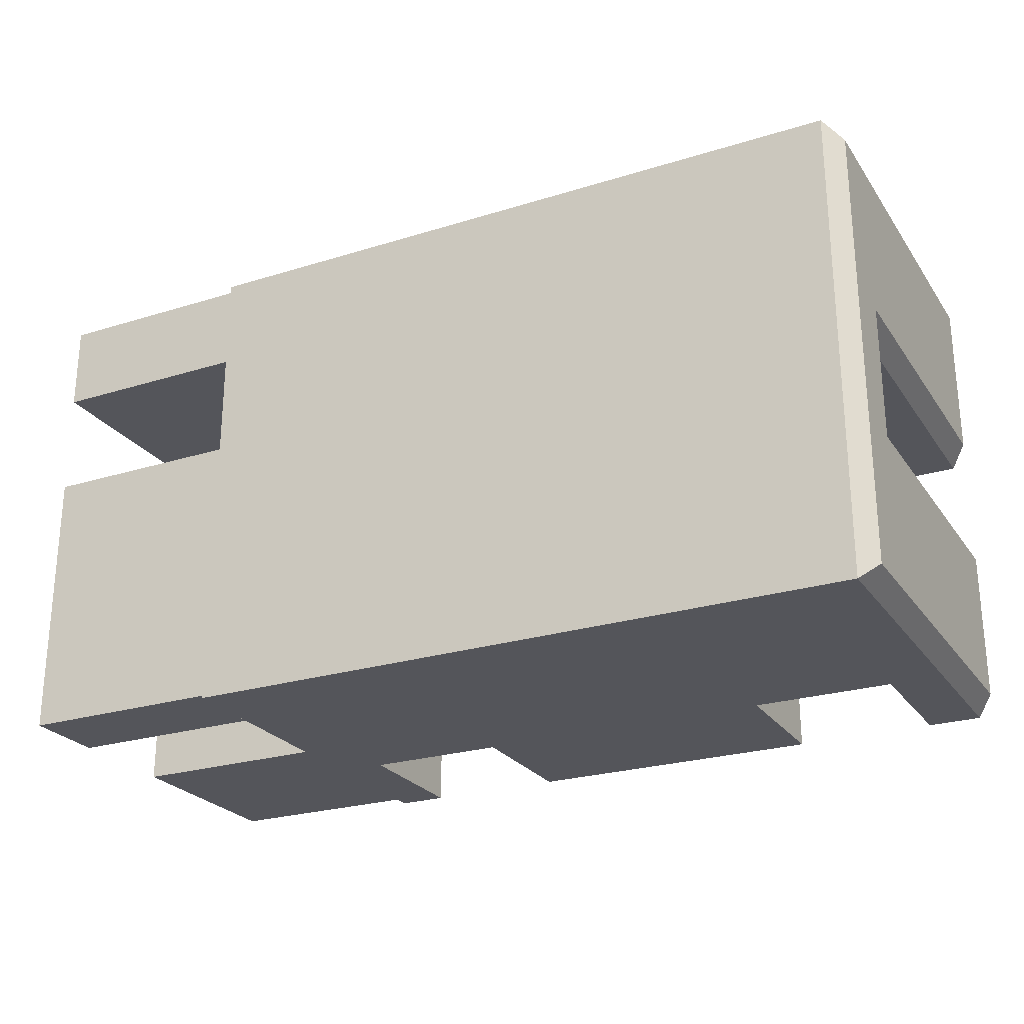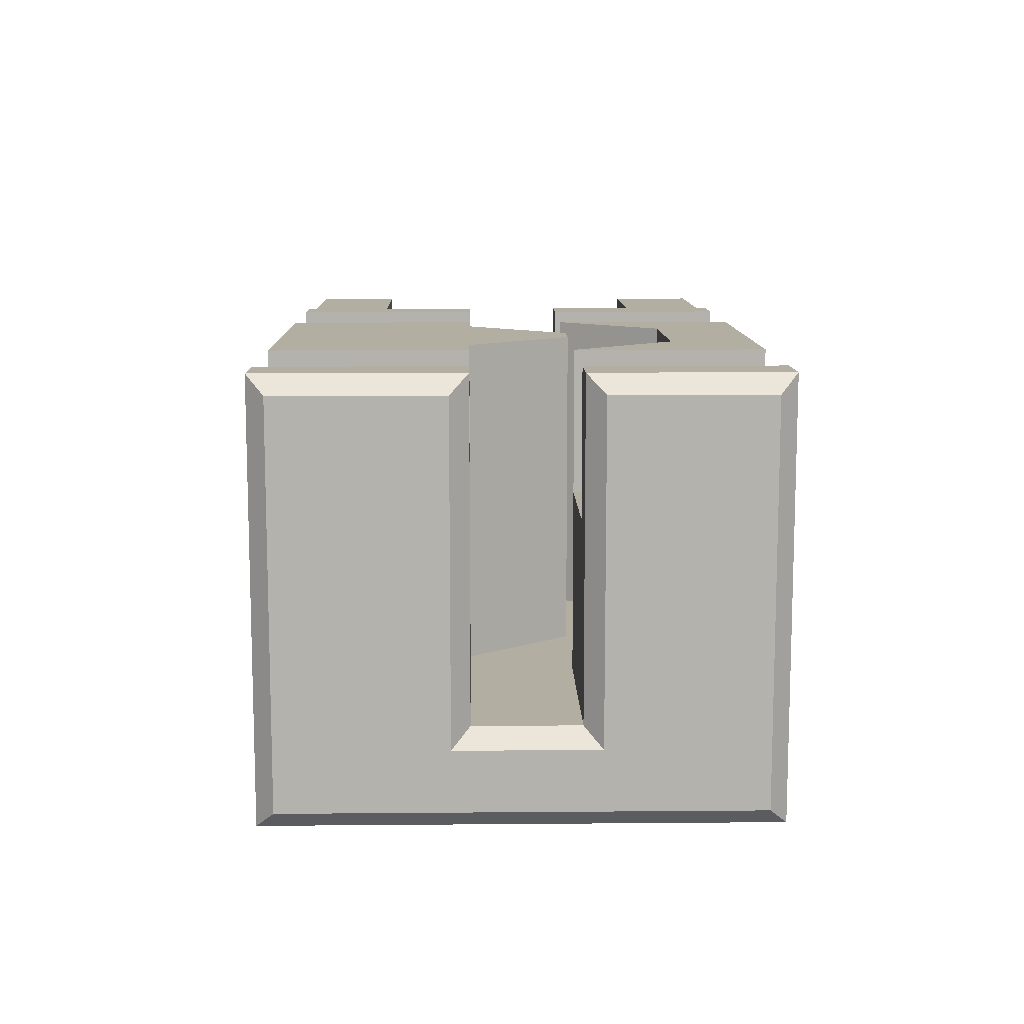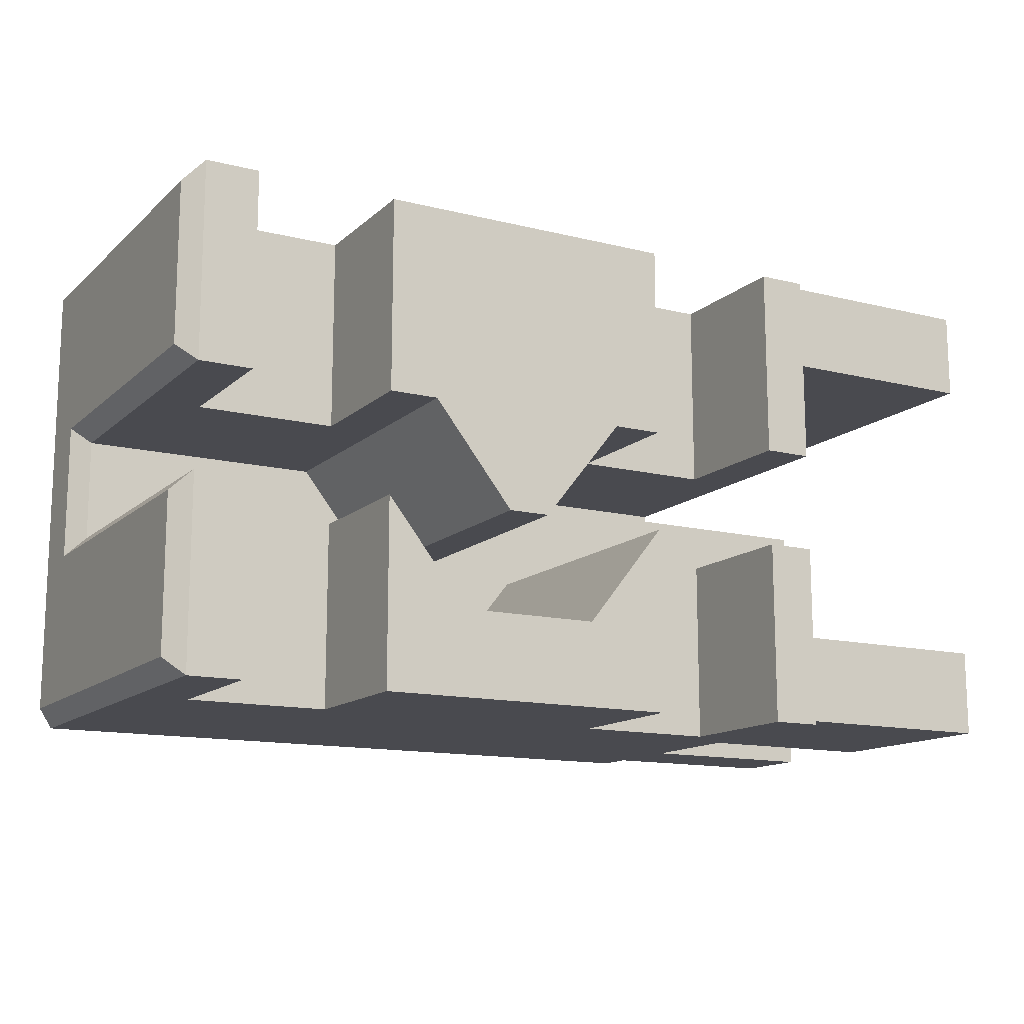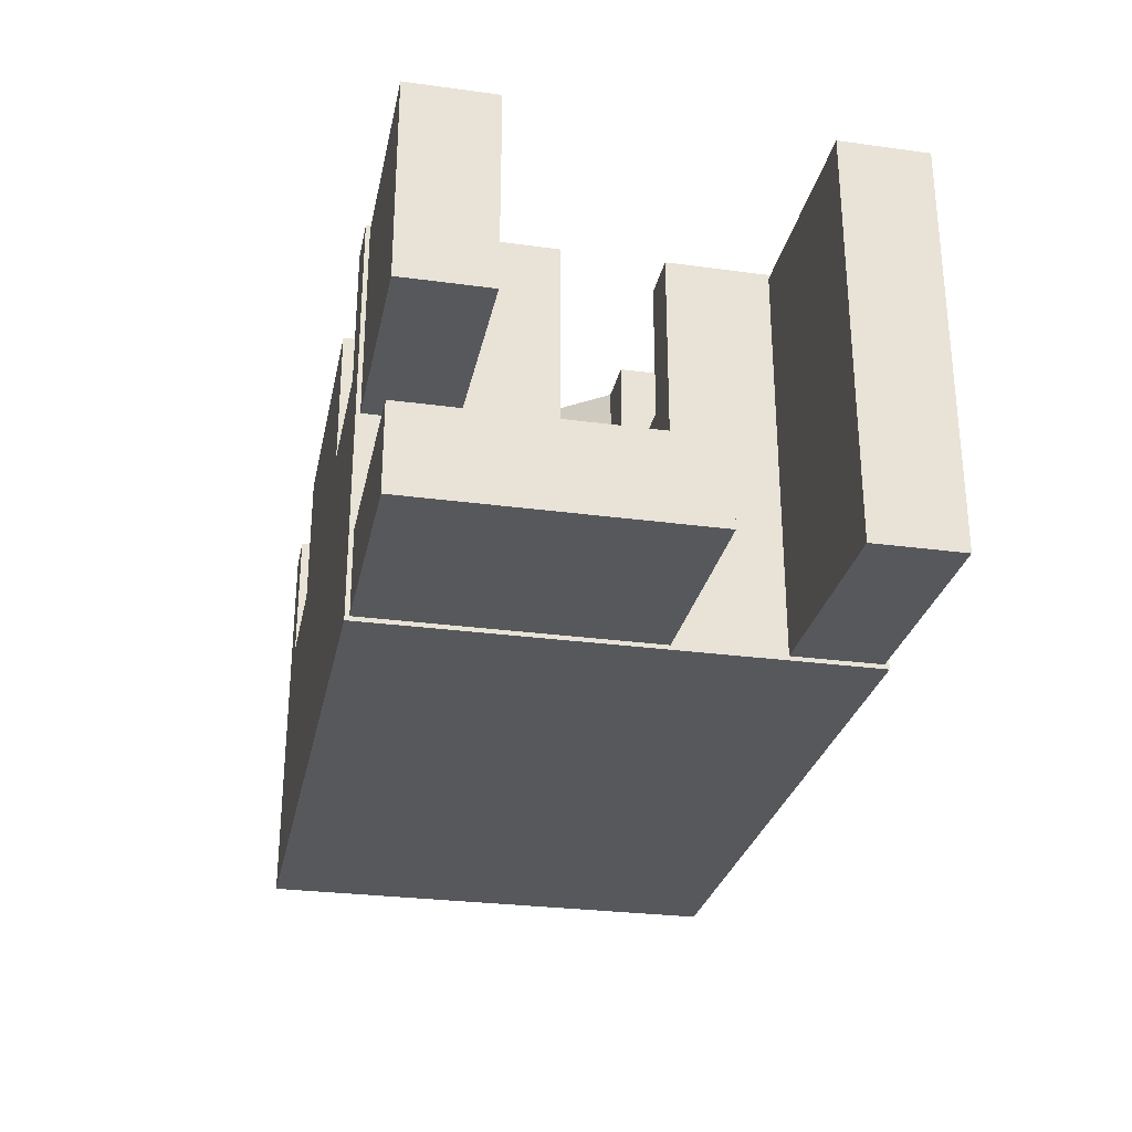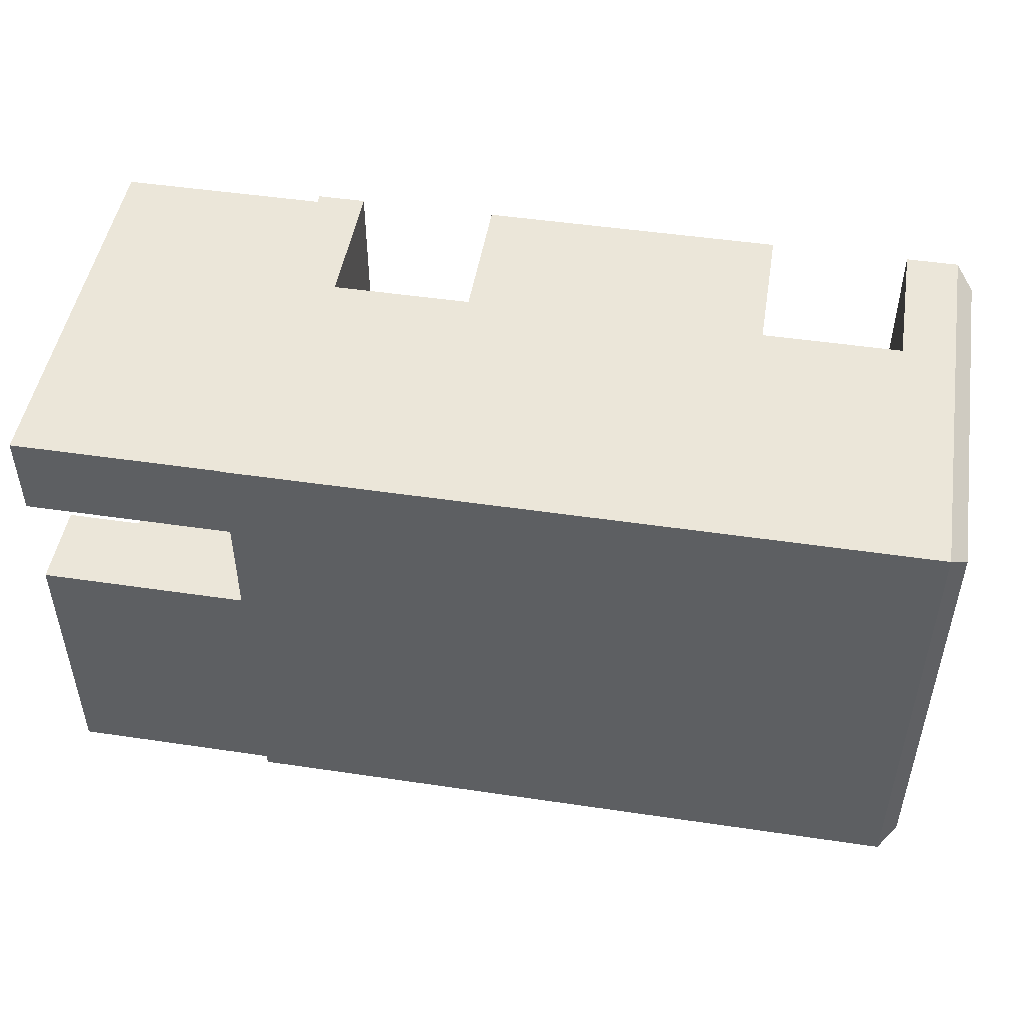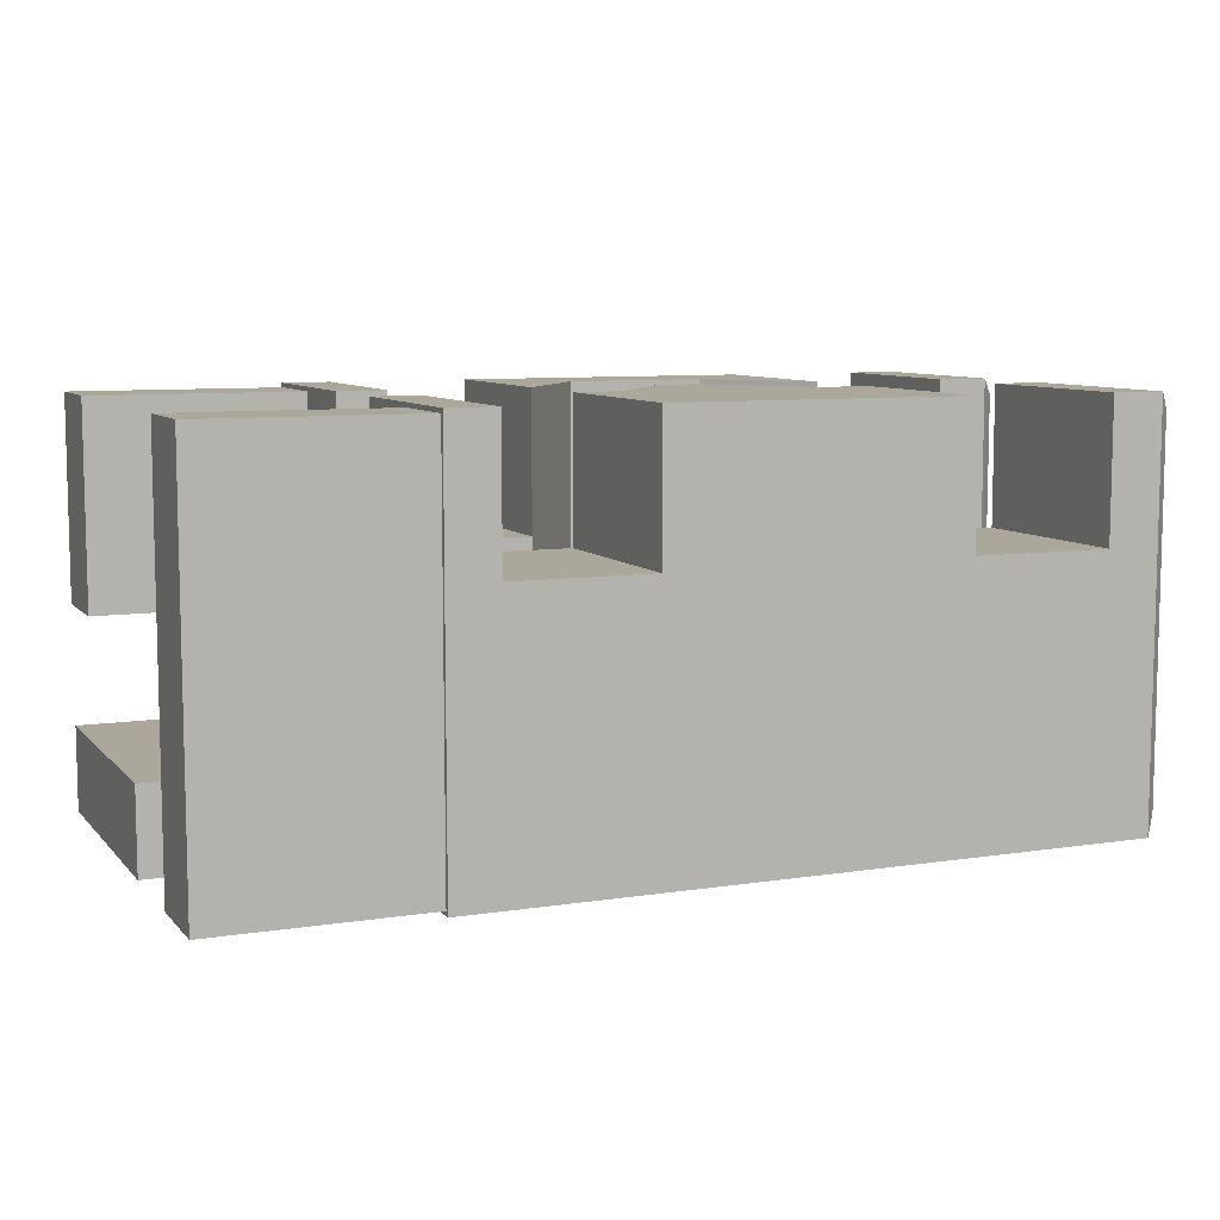
<metadata>
{"format":"obj","ext":"obj","renderer":"f3d","projection":"perspective","resolution":1024,"background":"white","views":[{"elev":-25.0,"azim":-153.3,"up":"+Y"},{"elev":10.7,"azim":-91.2,"up":"+Z"},{"elev":-13.6,"azim":-29.0,"up":"+Y"},{"elev":-28.1,"azim":78.4,"up":"+Z"},{"elev":48.4,"azim":-170.6,"up":"+Y"},{"elev":8.2,"azim":156.9,"up":"+Z"}]}
</metadata>
<code>
v 0 -25.2 11.5
v 0 -25.2 2.4
v 0 -29.5 11.5
v 0 -29.5 0.75
v 0 -16.75 11.5
v 0 -21.3 2.4
v 0 -21.3 11.5
v 0 -16.75 0.75
v 0.5 -30 12
v 0.5 -24.7 12
v 0.5 -24.7 2.9
v 0.5 -30 0.25
v 0.5 -21.8 2.9
v 0.5 -16.25 0.25
v 0.5 -21.8 12
v 0.5 -16.25 12
v 2 -24.7 12
v 2 -30 12
v 2 -24.7 8
v 6 -24.7 2.9
v 6 -24.7 8
v 18.6 -30 12
v 18.6 -30 8
v 20 -30 12
v 20 -30 6
v 14.6 -30 8
v 20 -30 2.9
v 20 -30 0.25
v 6 -30 12
v 6 -30 8
v 14.6 -30 12
v 2 -30 8
v 17 -21.8 2.9
v 14.6 -24.7 2.9
v 17 -24.7 2.9
v 20 -24.7 2.9
v 20 -21.8 2.9
v 10.9 -24.7 2.9
v 8.301 -27.6 2.9
v 12.3 -27.6 2.9
v 13.2 -21.8 2.9
v 9.702 -24.7 2.9
v 7.401 -21.8 2.9
v 6 -21.8 2.9
v 20 -21.8 0.25
v 20 -19 0.25
v 20 -16.25 0.25
v 2 -21.8 8
v 6 -21.8 8
v 2 -21.8 12
v 18.6 -16.25 8
v 20 -16.25 12
v 14.6 -16.25 8
v 18.6 -16.25 12
v 6 -16.25 8
v 2 -16.25 8
v 6 -16.25 12
v 14.6 -16.25 12
v 2 -16.25 12
v 8.301 -27.6 12
v 6 -24.7 12
v 20 -29.88 0.375
v 20 -29.88 2.775
v 20 -21.92 2.775
v 20 -21.92 0.375
v 20 -27.25 6
v 20 -24.7 12
v 20 -27.25 12
v 20 -27.38 11.88
v 20 -29.88 11.88
v 20 -29.88 6.125
v 20 -27.38 6.125
v 18.6 -24.7 12
v 18.6 -24.7 8
v 12.3 -27.6 12
v 14.6 -24.7 12
v 17 -24.7 8
v 14.6 -24.7 8
v 7.401 -21.8 12
v 6 -21.8 12
v 9.702 -24.7 12
v 10.9 -24.7 12
v 13.2 -21.8 12
v 14.6 -21.8 8
v 17 -21.8 8
v 14.6 -21.8 12
v 18.6 -21.8 8
v 20 -21.8 12
v 18.6 -21.8 12
v 20 -19 12
v 20 -18.88 11.88
v 20 -16.38 11.88
v 20 -18.88 0.375
v 20 -16.38 0.375
v 26 -29.88 2.775
v 26 -21.92 2.775
v 26 -21.92 0.375
v 26 -29.88 0.375
v 26 -29.88 11.88
v 26 -27.38 11.88
v 26 -29.88 6.125
v 26 -27.38 6.125
v 26 -18.88 11.88
v 26 -16.38 11.88
v 26 -16.38 0.375
v 26 -18.88 0.375
f 1 2 3
f 3 2 4
f 5 6 7
f 2 6 4
f 5 8 6
f 6 8 4
f 9 10 1
f 9 1 3
f 10 11 1
f 1 11 2
f 12 9 3
f 12 3 4
f 11 13 2
f 2 13 6
f 8 12 4
f 14 12 8
f 13 15 7
f 13 7 6
f 16 14 8
f 16 8 5
f 15 16 5
f 15 5 7
f 17 9 18
f 10 9 17
f 11 19 20
f 11 10 19
f 19 21 20
f 10 17 19
f 22 23 24
f 23 25 24
f 25 26 27
f 23 26 25
f 26 28 27
f 29 30 31
f 31 30 26
f 26 30 28
f 9 32 18
f 32 12 30
f 30 12 28
f 9 12 32
f 33 34 35
f 33 35 36
f 33 36 37
f 38 39 40
f 38 40 34
f 41 34 33
f 41 38 34
f 42 39 38
f 20 39 42
f 43 20 42
f 44 20 43
f 13 11 20
f 13 20 44
f 28 12 45
f 45 14 46
f 46 14 47
f 12 14 45
f 44 48 13
f 49 48 44
f 50 15 48
f 48 15 13
f 51 52 47
f 47 53 51
f 51 54 52
f 14 55 47
f 47 55 53
f 14 56 55
f 53 57 58
f 55 57 53
f 56 16 59
f 14 16 56
f 59 15 50
f 16 15 59
f 19 18 32
f 17 18 19
f 32 21 19
f 32 30 21
f 21 39 20
f 60 39 21
f 61 60 21
f 28 62 63
f 28 63 27
f 36 27 63
f 64 37 36
f 45 64 65
f 45 65 62
f 45 62 28
f 45 37 64
f 63 64 36
f 66 67 68
f 27 66 25
f 36 66 27
f 36 67 66
f 69 68 24
f 69 24 70
f 71 24 25
f 71 70 24
f 66 72 71
f 66 71 25
f 66 68 69
f 66 69 72
f 73 68 67
f 68 22 24
f 73 22 68
f 30 61 21
f 29 61 30
f 23 73 74
f 22 73 23
f 75 31 76
f 75 60 31
f 61 29 60
f 60 29 31
f 23 74 77
f 26 77 78
f 26 23 77
f 78 31 26
f 76 31 78
f 49 44 43
f 79 80 49
f 43 79 49
f 81 79 43
f 81 43 42
f 82 81 42
f 82 42 38
f 60 75 40
f 60 40 39
f 83 82 41
f 41 82 38
f 40 78 34
f 40 75 78
f 75 76 78
f 84 41 33
f 85 84 33
f 83 41 84
f 86 83 84
f 78 35 34
f 78 77 35
f 37 87 33
f 87 85 33
f 37 88 87
f 88 89 87
f 74 36 35
f 77 74 35
f 67 36 74
f 73 67 74
f 37 90 88
f 46 37 45
f 46 90 37
f 52 91 92
f 52 90 91
f 46 91 90
f 93 91 46
f 47 94 93
f 47 93 46
f 47 52 92
f 47 92 94
f 56 50 48
f 59 50 56
f 48 55 56
f 48 49 55
f 49 57 55
f 80 57 49
f 54 90 52
f 90 89 88
f 54 89 90
f 58 83 86
f 58 57 83
f 57 79 83
f 83 81 82
f 79 81 83
f 57 80 79
f 87 54 51
f 89 54 87
f 53 86 84
f 58 86 53
f 85 51 53
f 85 87 51
f 84 85 53
f 95 96 63
f 63 96 64
f 96 97 64
f 64 97 65
f 98 95 62
f 62 95 63
f 97 98 65
f 65 98 62
f 99 100 69
f 99 69 70
f 101 99 70
f 101 70 71
f 100 102 72
f 100 72 69
f 102 101 71
f 102 71 72
f 103 104 91
f 91 104 92
f 104 105 92
f 92 105 94
f 106 103 93
f 93 103 91
f 105 106 94
f 94 106 93
f 98 96 95
f 97 96 98
f 102 99 101
f 102 100 99
f 106 104 103
f 105 104 106

</code>
